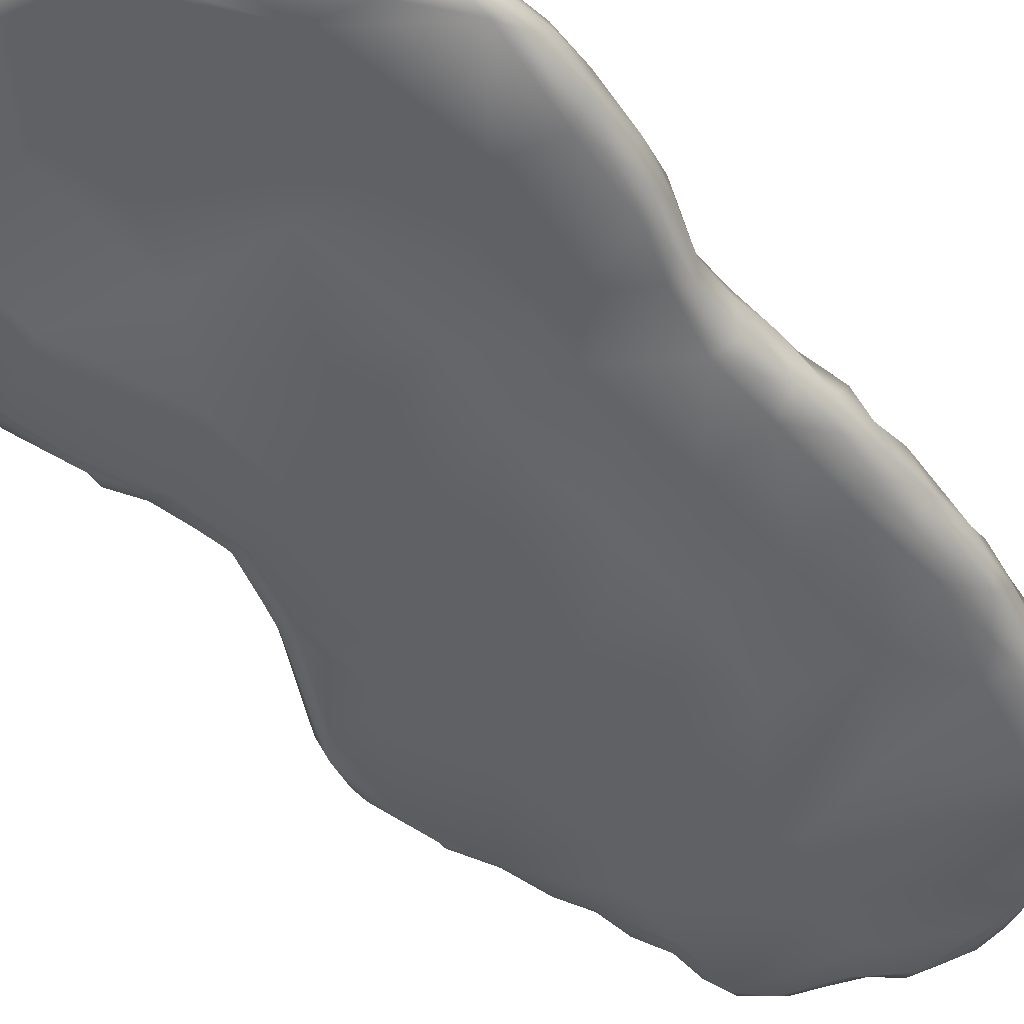
<metadata>
{"format":"obj","ext":"obj","renderer":"f3d","projection":"perspective","resolution":1024,"background":"white","views":[{"elev":-50.1,"azim":-144.2,"up":"+Y"}]}
</metadata>
<code>
v -31.12 6.007 -49.02
v -17.35 6.305 -47.29
v 38.18 9.441 -40.61
v -2.477 8.175 11.27
v 28.1 -6.037 -93.98
v 22.07 -5.622 -116.9
v -17.49 -6.938 -134.3
v 82.71 -8.77 -90.93
v 66.76 -8.851 -48.52
v 7.647 7.399 17.8
v -35.32 -7.357 -23.02
v -48.2 -7.557 -39.88
v 10.86 6.371 -21.65
v 1.082 6.984 -65.73
v -7.791 9.893 -96.02
v -39.67 -7.174 23.88
v -30.32 -6.93 -93.19
v 37.02 9.367 -114.9
v 21.17 11.78 -139.8
v -46.46 -8.301 96.17
v -5.799 5.332 -33.4
v 44.78 -8.756 -63.43
v -20.15 11.15 -123
v -61.9 -8.482 -6.936
v 42.93 -8.999 -17.2
v 85.17 -8.154 87.86
v 75.81 0.1533 -47.67
v 69.33 9.832 -84.28
v 95.85 2.351 54.64
v 46.77 5.563 58.76
v 48.48 7.867 191.9
v 67.25 9.794 -21.56
v 73.97 -6.21 -49.22
v 85.57 -6.264 29.54
v 25.12 5.703 -9.186
v -10.66 6.138 67.7
v 4.951 2.213 156.4
v -9.831 7.018 161.6
v 26.94 3.865 164.5
v 12.7 3.727 56.85
v 34.18 1.084 77.77
v 41.14 8.175 41.62
v 20.47 4.433 47.8
v 22.95 6.648 23.2
v 4.061 4.023 40.61
v 43.87 5.255 124.5
v 28.34 0.5129 70.28
v -66.01 -8.71 53.75
v -70.15 -8.118 108
v -60.95 -8.666 119.7
v 12.37 4.204 172.2
v -65.97 -8.027 137.2
v 92.82 8.429 67.93
v 5.875 -0.289 146.9
v 75.91 -4.2 4.904
v 84.84 9.867 -134.8
v 39.35 4.201 139.2
v -1.121 1.685 120.6
v 71.32 4.539 -19.9
v 43 9.396 3.475
v 16.58 1.56 86.3
v -5.454 2.447 92.72
v 84.42 -8.572 36.36
v 5.349 4.7 71.55
v 71.08 -2.204 -32.3
v 21.32 0.9033 114.6
v 20.22 -1.255 135.7
v 10.02 0.4355 114.9
v 46.1 -8.929 38.1
v 66.7 -8.87 -4.772
v -6.163 -8.514 -94.5
v 10.81 -9.297 -63.03
v 62.44 6.397 167.3
v -13.57 -9.427 -49.42
v 23.2 -9.675 -7.2
v 15.68 -9.369 16.41
v -33.06 -7.94 -62.94
v -16.61 -9.772 55.77
v -23.32 -9.172 128
v 5.388 -10.97 137.6
v 15.5 -11.05 130.7
v 29.58 -10.63 73.04
v 23.78 -10.23 97.37
v 15.53 -10.16 162.8
v 42.17 9.234 25.43
v 55.55 -8.739 154.7
v 51.91 -9.529 64.32
v 0.7497 -9.591 71.96
v 10.81 -9.013 -39.98
v -10.4 -9.645 -20.89
v 13.36 -10.04 50.5
v -42.59 -7.628 59.32
v -12.63 -10.01 92.49
v -13.8 -9.838 26.95
v -64.38 8.327 158
v -74.35 0.4314 136.7
v -75.32 7.506 133
v -69.56 -4.656 148.8
v -67.03 10.45 145.7
v -73.59 4.119 143.8
v -43.87 -4.673 190.7
v -66.94 2.976 158.5
v -60.39 10.72 145.9
v -41.04 -8.507 187.4
v -58.29 3.9 173.9
v -51.47 3.657 183.7
v -60.21 -1.204 169.3
v -35.59 -5.525 196.1
v -43.5 7.397 192.4
v -53.54 10.47 172.3
v -33.6 10.64 179.3
v -13.69 7.191 203.7
v -25.84 8.841 198.2
v -25.05 -0.3954 201.2
v -10.23 10.37 187.2
v -27.67 10.74 191.6
v -36.9 3.986 196.3
v -10.51 9.413 202.4
v -15.42 -8.576 198.6
v -18.56 -6.73 203
v 11.65 7.716 203.8
v 4.335 4.758 205.1
v -8.319 -7.74 205
v 16.17 9.762 185.9
v 13.87 -6.888 204.3
v 26.3 7.211 198.5
v 28.13 10.58 185
v 27.61 -7.524 193.4
v -2.575 10.51 199.4
v 67.21 10.51 -130.2
v 90.33 4.553 -108.8
v 82.81 -7.349 -145.5
v 88.63 7.687 -132.7
v 86.46 10.26 -110.5
v 69.99 8.112 -11.15
v 45.43 -5.128 193.2
v 89.66 -7.414 -96.81
v 77.8 9.925 -62.93
v 87.77 -5.79 -85.59
v 84.1 10.11 -94.97
v 82.33 7.193 -67.76
v 85.29 2.529 -74.42
v 55.16 9.509 -39.6
v 80.88 3.897 -58.01
v 79.88 8.97 -59.7
v 61.65 -8.863 -105.9
v 78.53 -8.058 -63.85
v 55.35 -8.332 179.3
v 80.25 -6.465 -59.41
v 78.72 -8.599 -73.35
v 62.59 -8.528 -24.59
v 71.62 0.1675 -16.21
v 64.34 1.111 161
v 68.01 -6.042 -24.65
v 64.14 -9.16 39.27
v 66.54 9.776 -7.745
v 72.18 -5.617 -7.349
v 62.31 6.583 55.32
v 76.07 6.999 4.255
v 91.45 -7.6 45.46
v 71.11 -8.216 6.834
v 89.76 5.654 34.25
v 59.01 10.07 160.4
v 73.35 9.843 10.92
v 82.65 10.09 24.94
v 77.79 -0.01621 5.667
v 94.18 6.992 47.96
v 95.31 -3.475 59.15
v 80.12 -0.7884 112.8
v 76.61 8.911 103.7
v 87.5 9.941 78.61
v 87.65 -8.562 69.05
v 94.03 -1.382 68.63
v 90.64 1.679 82.5
v 82.41 10 94
v 80.58 -4.205 106.1
v 66.31 -6.242 146.9
v 93.75 -5.44 64.19
v 58.02 9.151 -118.4
v 87.53 -5.593 89.88
v 76.72 -8.988 101.5
v 44.22 -9.246 110.1
v 64.65 8.207 131.3
v 70.24 -3.281 135.9
v 71.6 1.921 133.9
v 79.58 5.083 113.4
v 74.59 -6.301 121.4
v 55.12 -9.293 131.4
v 66.79 -8.452 129.4
v 46.35 -7.85 188.8
v 89.75 10.27 54.22
v 71.56 9.254 70.03
v 78.18 10.37 49.29
v 30.47 2.198 92.05
v 32.48 3.506 115.7
v 62.08 6.974 108.3
v 65.51 7.273 90.35
v 73.89 8.106 115.7
v 48.21 6.569 87.73
v 80.91 5.441 106.2
v 13.53 1.479 155.5
v 69.41 6.475 134.4
v 62.1 8.739 162.5
v 65.36 7.802 144.4
v 46.3 10.26 187.6
v 66.99 4.358 149.6
v 58.68 8.656 142.6
v 61.14 -5.412 160
v 41.53 10.06 177
v 38.07 5.839 152.9
v 60.24 0.2318 177.1
v 57.64 6.333 181.9
v 60 -5.875 173.1
v 55.96 9.838 178.4
v 33.57 -5.433 196
v 16.67 -8.988 185.2
v 24.59 0.5812 200.7
v 39.29 9.305 194.6
v 41.44 2.627 196.3
v -12.45 3.388 149.2
v 12.35 9.766 200.5
v 3.919 -6.523 205.6
v 25.79 10.03 193.8
v 23.12 -4.987 199.6
v 15.53 3.796 203.8
v 86.05 -1.355 -139.9
v 87.39 8.47 -122.1
v 90.05 -7.796 -125.8
v 80.84 10.45 -116.5
v 72 -7.443 -157.7
v 53.48 10.66 -101.5
v 78.45 10.47 -143.2
v 87.97 -8.701 -117.8
v 72.15 9.024 -156.6
v 43.84 10.62 -170.3
v 54.45 9.911 -169.3
v 14.1 -7.855 -174.7
v 42.2 9.419 -178.4
v 35.72 -8.526 -178.6
v 21.36 9.952 -181.7
v 38.86 -6.538 -181.8
v 62.87 8.051 -166.8
v 54.07 -6.945 -171.8
v 66.98 10.59 -155.6
v 46.99 -8.499 -170.5
v 22.39 -8.162 -181.3
v 80.98 0.0007723 -149.2
v -51.1 -8.35 174.4
v -55.95 -8.757 154.3
v -54.19 -6.404 175
v 82.9 8.47 -144.6
v -55.27 7.977 178.1
v -62.01 -7.746 154.7
v -26.66 6.234 149.7
v -46.78 10.24 155.1
v -50.11 9.089 122.1
v -41.51 8.668 143.5
v -71.09 -4.69 137.9
v -59.21 7.516 168.7
v -23.74 7.303 162.7
v -73.85 9.476 124.4
v -80.41 7.275 91.14
v -68.2 10.48 117.3
v -39.52 9.026 96.68
v -67 10.77 92.93
v 5.194 -5.072 -185.7
v -37.91 10.69 70.16
v 0.9163 -0.8865 139.6
v 46.56 7.511 106.4
v -21.28 6.71 -2.363
v 27.17 7.867 -184.8
v -38.93 10.97 27.3
v -4.55 5.071 40.31
v 31.32 10.34 -181
v 33.8 -5.058 -143.3
v -78.1 -6.442 96.5
v -70.91 -6.891 120.9
v -79.61 3.462 105.2
v -76.1 -3.151 114.5
v 42.1 3.549 -180.1
v -80.02 7.077 53.91
v -79.69 7.549 71.99
v -33.39 -8.255 -162
v 77.09 -8.594 -147.5
v -66.06 -2.552 159.1
v -30.08 8.69 128.3
v 63.44 -8.289 -167
v -74.53 9.383 44.11
v -48.88 10.77 1.851
v -73.47 10.55 62.44
v -79.47 2.141 39.18
v -71.02 8.458 147
v 17.21 -5.756 -184.4
v -80.38 -1.604 63.68
v -80.93 -1.415 91.6
v -78.25 8.927 106.9
v -79.99 -2.527 100.4
v -71.85 10.44 30.27
v -78.67 -1.061 49.05
v -74.63 -7.628 31.04
v -4.211 6.942 -183.8
v -73.68 8.453 14.56
v -78.05 -4.331 69.71
v -73.06 -7.953 67.89
v -63.96 -8.777 17.76
v -78.43 7.558 29.93
v -74.18 -7.005 46.11
v -8.401 -8.348 -170.3
v -72.73 -5.433 13.62
v -76.93 8.245 -46.09
v -74.12 5.526 4.713
v -51.82 -8.862 -81.58
v -77.35 9.505 85.47
v -69.64 -4.416 -5.584
v -68.61 -7.75 4.793
v -70.59 6.512 -24.86
v -78.18 -3.833 -111.1
v -79.97 6.46 -80.57
v -74.51 -8.461 -112
v -39.71 -8.683 -134.6
v -34.34 -8.698 -153.4
v -71.92 3.354 -11.14
v -58.46 -8.659 -130.3
v -55.68 -8.075 -146.3
v -44.49 -7.153 -155.3
v -66.94 -5.966 -131.9
v -72.33 -8.567 -77.86
v -23.24 9.079 -171.4
v -80.89 3.704 82.67
v -59.76 10.77 -97.72
v -79.69 -5.371 -81.48
v -70 -5.175 -24.11
v -79.06 7.323 -95.96
v -79.67 -3.203 -64.47
v -80.09 3.217 -60.79
v -80.75 -1.681 -85.47
v -77.26 -0.3411 -43.52
v -71.92 -7.743 -37.99
v -72.39 10.3 -44.9
v -75.83 9.393 -77.15
v -65.86 -8.738 -30.65
v -71.23 -8.547 -49.36
v -80.41 2.332 -95.68
v -52.58 10.95 -35.05
v -61.83 10.35 -18.86
v -68.63 6.73 -131.1
v -69.12 10.4 -121.6
v -75.48 -8.026 -67.82
v -69.55 -8.686 83.53
v -9.255 6.249 -182.8
v -25.58 -6.064 -171.2
v -78.92 -6.425 -102.8
v -77.04 -5.547 -53.43
v 4.869 8.997 -184.7
v -11.17 -8.233 -175
v 12.4 -4.225 -146.6
v 29.48 -0.5631 -185.9
v 3.366 -7.525 -183.5
v -30.6 -8.249 195.2
v 9.662 -8.416 202.6
v 65.15 -8.829 -154.6
v -68.06 0.1772 -133
v -55.88 10.44 -50.46
v -66.67 10.73 -75.64
v -49.14 8.978 -71.19
v -26.33 10.9 -87.82
v -47.03 9.476 -97.33
v -9.686 10.04 -179.7
v -36.27 -6.428 -165.4
v -17.29 10.76 -167.6
v -22.2 3.082 -174.7
v -64.28 1.271 -138.4
v -72.87 8.056 -123.2
v -58.78 10.75 -130.3
v 4.643 10.42 -178.4
v -42.11 9.53 -158.8
v 71.8 3.445 -34.22
v -35.98 10.56 -158.8
v -58.5 8.469 -146
v -35.62 8.167 -166.5
v -76.18 9.293 -100.3
v -67.58 10.05 -32.75
v 67.44 9.762 -40.71
v 46.67 8.903 -15.24
v -31.01 7.889 -29.88
v -42.59 9.724 188.8
v 29.01 9.037 -85.06
v -8.554 10.37 -112.1
v 18.79 11.18 -113
v -42.97 0.6768 -160.1
v -68.02 10.51 1.713
v -56.94 10.33 -143.2
v 89.06 9.281 -106.5
v 73.74 7.561 -46.38
v 83.2 10.56 38.59
v 52.6 6.682 74
v -72.35 0.8634 -27.08
v -0.1948 1.158 103.2
v 93.63 -0.1376 41.1
v 71.81 3.855 -159.3
v -18.17 8.764 20.69
v -77.77 -1.769 23.88
v -76.48 3.512 125.9
v -74.44 3.572 -122.9
v -10.69 -5.235 -180.6
v -57.58 -6.298 -146.7
v -73.73 -7.649 -122.2
v 89.92 -5.878 -115
v 29.75 -6.672 -184.8
v 55.99 -6.26 183.8
v 69.44 -7.554 -36.22
v -70.84 8.289 -10.06
v -78.13 7.365 -59.09
v -77.52 8.937 118.9
v 85.44 7.437 96.29
v 70.8 8.048 -32.86
v 88.7 8.593 -94.38
g Model
f 12 341 342
f 345 382 316
f 12 312 77
f 146 5 275
f 345 316 412
f 366 365 1
f 385 289 270
f 74 90 11
f 11 341 12
f 2 21 14
f 365 363 1
f 77 11 12
f 374 330 367
f 388 366 15
f 6 71 7
f 387 18 389
f 130 232 244
f 389 15 387
f 270 2 385
f 366 1 2
f 3 387 21
f 21 387 14
f 71 17 7
f 22 72 5
f 71 6 5
f 143 231 3
f 3 231 387
f 345 391 289
f 71 72 74
f 17 312 320
f 344 339 382
f 363 364 339
f 71 5 72
f 2 270 21
f 22 5 146
f 179 231 28
f 179 130 19
f 5 6 275
f 18 179 19
f 383 28 143
f 146 275 361
f 244 235 19
f 345 412 391
f 308 7 320
f 130 244 19
f 18 19 389
f 71 77 17
f 130 179 229
f 308 356 7
f 387 231 18
f 23 370 378
f 339 344 363
f 275 6 356
f 345 289 344
f 375 370 274
f 74 11 77
f 275 237 361
f 71 74 77
f 237 356 308
f 356 6 7
f 385 344 289
f 375 274 240
f 344 382 345
f 231 143 28
f 19 388 389
f 367 330 364
f 367 365 366
f 15 366 14
f 367 364 365
f 374 23 378
f 14 387 15
f 370 23 19
f 2 14 366
f 320 7 17
f 320 355 308
f 275 356 237
f 388 367 366
f 374 367 23
f 23 367 388
f 388 19 23
f 401 273 10
f 1 363 344
f 279 96 403
f 385 2 1
f 113 117 114
f 160 63 34
f 167 162 395
f 44 60 384
f 384 35 44
f 35 4 10
f 21 270 13
f 129 223 124
f 270 4 13
f 4 35 13
f 13 3 21
f 3 13 35
f 106 101 109
f 126 218 223
f 190 148 410
f 24 341 11
f 108 359 120
f 182 188 81
f 146 233 8
f 171 415 174
f 8 137 139
f 201 210 67
f 200 170 198
f 223 127 124
f 305 16 92
f 118 112 129
f 114 117 108
f 187 176 169
f 43 42 44
f 44 85 60
f 35 384 3
f 76 75 69
f 35 10 44
f 10 45 44
f 85 44 42
f 267 62 36
f 273 401 272
f 273 272 267
f 273 267 36
f 45 43 44
f 10 273 45
f 263 256 265
f 38 115 37
f 260 38 220
f 54 220 38
f 38 37 54
f 55 166 34
f 168 178 160
f 51 124 127
f 30 43 47
f 40 36 64
f 199 194 269
f 77 312 17
f 61 47 40
f 41 194 199
f 30 42 43
f 47 43 40
f 30 158 42
f 45 273 40
f 129 221 223
f 264 286 58
f 286 256 257
f 47 41 30
f 24 16 305
f 194 195 269
f 195 46 269
f 46 67 57
f 270 401 4
f 46 196 269
f 195 194 66
f 174 173 53
f 87 91 69
f 342 327 312
f 48 92 20
f 90 74 75
f 20 349 48
f 49 50 277
f 263 296 414
f 159 164 165
f 194 41 61
f 52 249 253
f 104 249 84
f 104 248 249
f 268 58 254
f 57 67 210
f 58 268 68
f 68 194 61
f 342 312 12
f 24 11 16
f 272 298 290
f 398 68 61
f 62 398 61
f 43 45 40
f 268 54 67
f 67 66 68
f 195 66 46
f 20 92 93
f 68 268 67
f 289 391 298
f 66 67 46
f 66 194 68
f 68 398 58
f 183 46 57
f 201 54 37
f 110 116 111
f 264 256 286
f 290 265 267
f 258 98 96
f 188 182 181
f 78 16 94
f 87 172 181
f 20 79 50
f 82 87 83
f 265 290 313
f 25 70 69
f 69 70 155
f 151 70 25
f 151 25 9
f 150 146 8
f 261 97 99
f 105 106 252
f 75 89 25
f 97 100 292
f 9 25 22
f 264 58 398
f 401 10 4
f 396 41 199
f 267 264 62
f 265 262 296
f 78 92 16
f 327 319 312
f 265 313 262
f 63 155 161
f 113 109 117
f 102 285 105
f 384 60 32
f 103 95 110
f 36 62 64
f 79 249 50
f 260 111 115
f 22 89 72
f 205 31 214
f 102 259 95
f 259 105 252
f 95 103 99
f 265 296 263
f 264 265 256
f 74 72 89
f 61 64 62
f 197 199 269
f 20 50 349
f 101 105 107
f 75 74 89
f 252 110 259
f 252 106 109
f 206 73 153
f 110 111 255
f 200 175 170
f 108 120 114
f 95 259 110
f 292 100 102
f 259 102 105
f 105 285 107
f 101 107 250
f 105 101 106
f 250 104 101
f 273 36 40
f 385 1 344
f 81 80 79
f 8 233 137
f 185 169 186
f 126 225 217
f 84 80 81
f 83 182 81
f 88 93 78
f 16 11 94
f 85 164 60
f 233 408 137
f 85 42 158
f 41 396 30
f 148 216 84
f 361 284 233
f 148 84 86
f 171 174 53
f 88 83 93
f 88 82 83
f 87 82 91
f 41 47 61
f 25 69 75
f 146 9 22
f 82 88 91
f 91 78 94
f 155 70 161
f 91 76 69
f 9 146 150
f 147 139 142
f 53 191 171
f 147 150 139
f 146 361 233
f 197 396 199
f 147 142 149
f 76 90 75
f 272 401 289
f 289 298 272
f 11 90 94
f 193 171 191
f 395 85 158
f 202 186 198
f 55 34 161
f 64 61 40
f 178 173 174
f 94 90 76
f 29 399 167
f 29 168 399
f 63 161 34
f 160 34 399
f 399 166 162
f 166 399 34
f 167 53 29
f 168 160 399
f 269 196 197
f 201 67 54
f 218 205 127
f 198 170 196
f 172 26 181
f 249 79 80
f 396 192 30
f 26 178 174
f 192 197 170
f 175 192 170
f 172 63 160
f 168 173 178
f 193 158 192
f 155 172 87
f 29 53 173
f 167 399 162
f 169 180 415
f 180 176 26
f 172 160 178
f 26 172 178
f 119 104 216
f 180 174 415
f 398 62 264
f 188 84 81
f 169 176 180
f 200 169 415
f 175 415 171
f 173 168 29
f 26 174 180
f 155 63 172
f 272 290 267
f 93 83 81
f 182 87 181
f 198 196 46
f 87 182 83
f 116 118 129
f 187 181 176
f 187 189 181
f 200 415 175
f 185 186 202
f 126 221 121
f 184 187 169
f 216 148 190
f 203 73 206
f 26 176 181
f 187 184 189
f 189 188 181
f 203 206 204
f 188 189 86
f 189 177 86
f 39 127 209
f 210 207 57
f 177 189 184
f 86 177 208
f 191 53 167
f 191 167 395
f 191 395 193
f 171 193 175
f 395 158 193
f 192 158 30
f 193 192 175
f 170 197 196
f 183 204 202
f 186 200 198
f 177 184 185
f 396 197 192
f 200 186 169
f 213 153 211
f 185 184 169
f 206 202 204
f 202 198 183
f 207 210 163
f 183 198 46
f 204 183 207
f 204 163 203
f 208 177 153
f 128 190 215
f 212 73 214
f 153 177 185
f 206 153 185
f 208 213 148
f 206 185 202
f 211 153 73
f 31 212 214
f 207 183 57
f 207 163 204
f 209 205 214
f 209 214 163
f 86 208 148
f 209 163 210
f 153 213 208
f 136 410 31
f 225 122 222
f 127 223 218
f 212 211 73
f 39 209 210
f 260 220 254
f 188 86 84
f 213 211 410
f 112 222 122
f 136 219 215
f 224 219 217
f 224 125 360
f 122 225 121
f 205 218 31
f 136 215 190
f 360 123 119
f 224 215 219
f 218 219 31
f 104 84 216
f 209 127 205
f 360 128 224
f 115 38 260
f 58 286 254
f 252 109 386
f 268 220 54
f 201 39 210
f 220 268 254
f 51 115 124
f 115 51 37
f 51 39 201
f 51 127 39
f 37 51 201
f 224 217 125
f 128 216 190
f 31 219 136
f 203 214 73
f 148 213 410
f 211 212 410
f 212 31 410
f 203 163 214
f 126 217 218
f 219 218 217
f 190 410 136
f 360 216 128
f 126 223 221
f 128 215 224
f 126 121 225
f 225 125 217
f 125 222 360
f 225 222 125
f 113 118 116
f 119 216 360
f 123 360 222
f 129 124 115
f 113 112 118
f 112 123 222
f 114 120 112
f 120 359 119
f 123 120 119
f 129 121 221
f 111 129 115
f 113 114 112
f 102 95 292
f 109 113 386
f 116 386 113
f 129 111 116
f 112 120 123
f 112 122 121
f 112 121 129
f 80 84 249
f 104 359 101
f 101 117 109
f 101 108 117
f 102 100 285
f 108 101 359
f 104 119 359
f 103 255 257
f 98 285 100
f 98 100 96
f 103 263 99
f 100 97 96
f 97 261 403
f 97 403 96
f 96 279 258
f 256 263 103
f 20 93 81
f 79 20 81
f 78 91 88
f 69 155 87
f 93 92 78
f 94 76 91
f 25 89 22
f 302 402 306
f 165 395 162
f 159 156 164
f 159 165 162
f 70 157 161
f 159 162 166
f 156 159 135
f 154 151 411
f 32 59 416
f 135 59 32
f 154 152 157
f 159 152 135
f 156 60 164
f 293 358 266
f 152 59 135
f 159 157 152
f 230 400 247
f 150 8 139
f 139 137 417
f 328 350 371
f 28 383 138
f 138 140 28
f 27 144 394
f 142 141 144
f 140 393 134
f 141 417 140
f 144 145 394
f 142 417 141
f 138 141 140
f 325 369 321
f 140 179 28
f 32 156 135
f 417 131 393
f 147 9 150
f 65 377 152
f 142 139 417
f 417 137 131
f 144 149 142
f 266 405 350
f 140 134 179
f 55 161 157
f 27 149 144
f 229 179 134
f 226 228 132
f 133 131 228
f 226 133 228
f 132 228 233
f 134 227 229
f 228 408 233
f 56 226 251
f 56 251 232
f 56 232 229
f 56 133 226
f 284 361 230
f 131 227 134
f 56 229 227
f 229 232 130
f 284 247 132
f 271 238 280
f 65 27 377
f 228 131 408
f 301 368 375
f 329 313 282
f 179 18 231
f 247 400 251
f 251 400 234
f 230 287 400
f 234 242 244
f 247 251 226
f 236 235 244
f 238 274 235
f 239 246 409
f 240 274 271
f 241 243 245
f 242 238 236
f 242 280 238
f 227 133 56
f 236 238 235
f 242 400 287
f 245 287 361
f 305 300 309
f 411 151 9
f 377 416 59
f 27 65 33
f 239 361 237
f 50 52 277
f 65 152 154
f 243 287 245
f 9 147 33
f 293 409 246
f 145 144 141
f 302 391 311
f 368 370 375
f 241 280 243
f 238 271 274
f 384 143 3
f 357 241 409
f 33 147 149
f 357 266 354
f 242 287 243
f 230 361 287
f 236 244 242
f 247 226 132
f 279 403 278
f 279 278 297
f 355 283 351
f 251 234 232
f 358 355 405
f 282 290 281
f 377 27 394
f 314 315 309
f 306 291 288
f 65 154 411
f 329 295 262
f 262 278 296
f 239 241 245
f 280 357 271
f 246 239 237
f 262 295 278
f 383 32 416
f 295 329 303
f 361 239 245
f 358 237 308
f 52 258 277
f 296 403 414
f 368 328 370
f 409 241 239
f 417 393 140
f 263 414 261
f 278 295 297
f 354 301 375
f 50 49 349
f 19 235 274
f 308 355 358
f 284 132 233
f 131 133 227
f 304 276 303
f 307 48 304
f 328 368 350
f 302 306 298
f 304 349 276
f 293 266 357
f 329 282 294
f 291 306 402
f 307 299 300
f 293 237 358
f 138 145 141
f 304 303 294
f 293 246 237
f 311 402 302
f 154 157 151
f 298 391 302
f 314 309 322
f 288 298 306
f 409 293 357
f 329 262 313
f 402 300 299
f 288 290 298
f 303 329 294
f 276 295 303
f 305 315 24
f 234 400 242
f 294 282 281
f 284 230 247
f 305 309 315
f 307 304 294
f 337 397 316
f 240 354 375
f 358 405 266
f 301 266 350
f 299 291 402
f 290 288 281
f 152 377 59
f 299 281 291
f 309 402 311
f 145 138 394
f 301 350 368
f 299 307 294
f 325 406 390
f 301 354 266
f 271 357 354
f 305 48 300
f 137 408 131
f 370 19 274
f 322 311 412
f 258 279 277
f 397 322 316
f 309 300 402
f 320 321 355
f 55 157 166
f 165 85 395
f 321 324 325
f 355 351 405
f 322 309 311
f 393 131 134
f 242 243 280
f 405 371 350
f 325 324 406
f 70 151 157
f 85 165 164
f 322 412 316
f 354 240 271
f 383 394 138
f 337 316 310
f 283 355 321
f 24 315 314
f 9 33 411
f 321 323 324
f 32 60 156
f 369 283 321
f 324 326 372
f 369 380 371
f 321 320 323
f 159 166 157
f 371 351 369
f 324 372 406
f 324 323 326
f 32 383 143
f 32 143 384
f 377 394 416
f 241 357 280
f 33 149 27
f 383 416 394
f 65 411 33
f 244 232 234
f 405 351 371
f 351 283 369
f 369 325 390
f 314 322 332
f 305 92 48
f 338 332 353
f 342 341 338
f 250 249 248
f 292 99 97
f 290 282 313
f 311 391 412
f 317 404 407
f 104 250 248
f 250 285 253
f 98 258 52
f 252 386 110
f 285 250 107
f 52 253 98
f 250 253 249
f 110 255 103
f 116 110 386
f 95 99 292
f 260 255 111
f 256 103 257
f 249 52 50
f 278 403 296
f 261 414 403
f 24 314 332
f 254 255 260
f 281 299 294
f 286 257 254
f 270 289 401
f 276 49 279
f 288 291 281
f 348 342 353
f 297 276 279
f 98 253 285
f 261 99 263
f 48 307 300
f 265 264 267
f 279 49 277
f 297 295 276
f 49 276 349
f 257 255 254
f 342 348 327
f 48 349 304
f 317 407 319
f 404 317 343
f 332 337 353
f 331 334 336
f 413 335 310
f 326 407 362
f 342 338 353
f 353 334 348
f 331 348 334
f 353 337 334
f 318 340 333
f 319 327 352
f 341 332 338
f 339 364 340
f 327 348 331
f 337 335 334
f 332 397 337
f 319 352 317
f 339 340 413
f 320 319 323
f 335 318 336
f 318 333 343
f 339 413 310
f 316 339 310
f 327 331 352
f 331 336 352
f 340 381 333
f 318 343 336
f 337 310 335
f 326 362 372
f 332 341 24
f 323 407 326
f 334 335 336
f 336 343 352
f 381 364 347
f 364 381 340
f 382 339 316
f 407 323 319
f 340 318 413
f 320 312 319
f 347 364 330
f 362 407 404
f 346 374 392
f 333 373 404
f 346 392 372
f 390 380 369
f 413 318 335
f 374 347 330
f 317 352 343
f 347 374 346
f 373 381 347
f 373 347 346
f 392 379 372
f 378 392 374
f 378 380 376
f 397 332 322
f 404 343 333
f 379 392 376
f 372 379 406
f 362 346 372
f 362 404 346
f 390 406 379
f 346 404 373
f 363 365 364
f 390 379 376
f 328 378 370
f 390 376 380
f 333 381 373
f 328 371 380
f 328 380 378
f 392 378 376
f 15 389 388

</code>
